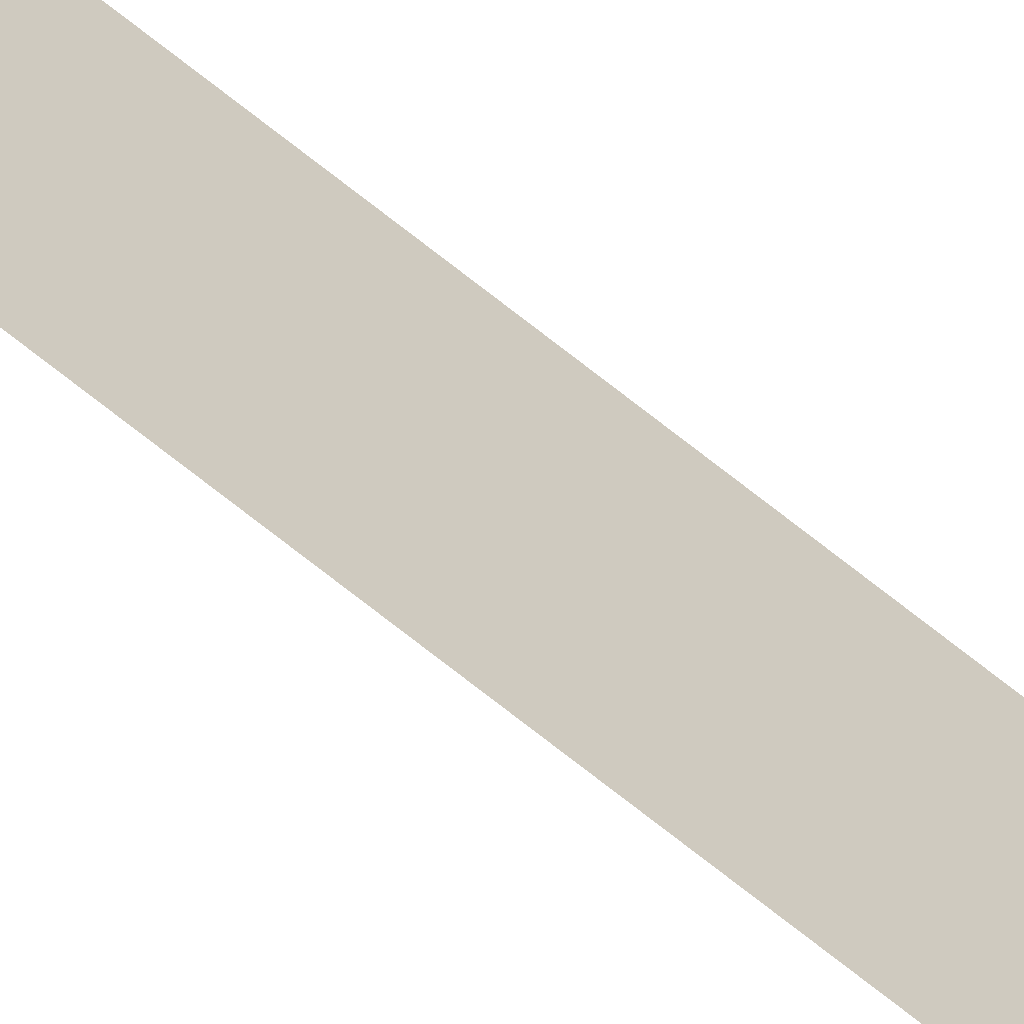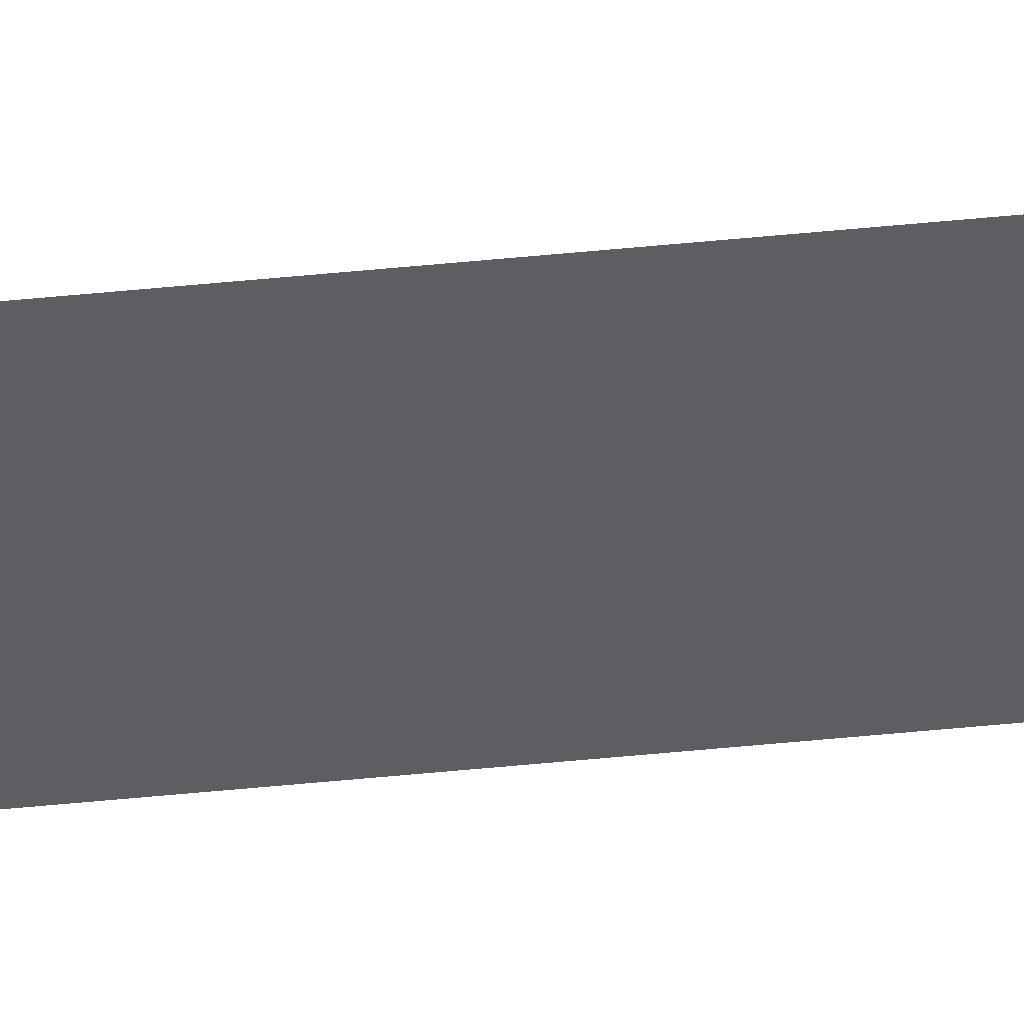
<metadata>
{"format":"obj","ext":"obj","renderer":"f3d","projection":"perspective","resolution":1024,"background":"white","views":[{"elev":-58.7,"azim":48.5,"up":"+Z"},{"elev":49.2,"azim":83.6,"up":"+Z"}]}
</metadata>
<code>
v 13.79 25.75 -78.07
v 13.79 30.75 -78.07
v 13.79 25.75 -78.09
v 13.79 30.75 -78.09
v 13.79 25.75 -78.09
v 13.79 30.75 -78.09
v 13.79 25.75 -78.07
v 13.79 30.75 -78.07
f 1 2 3
f 3 2 4
f 5 6 7
f 7 6 8

</code>
